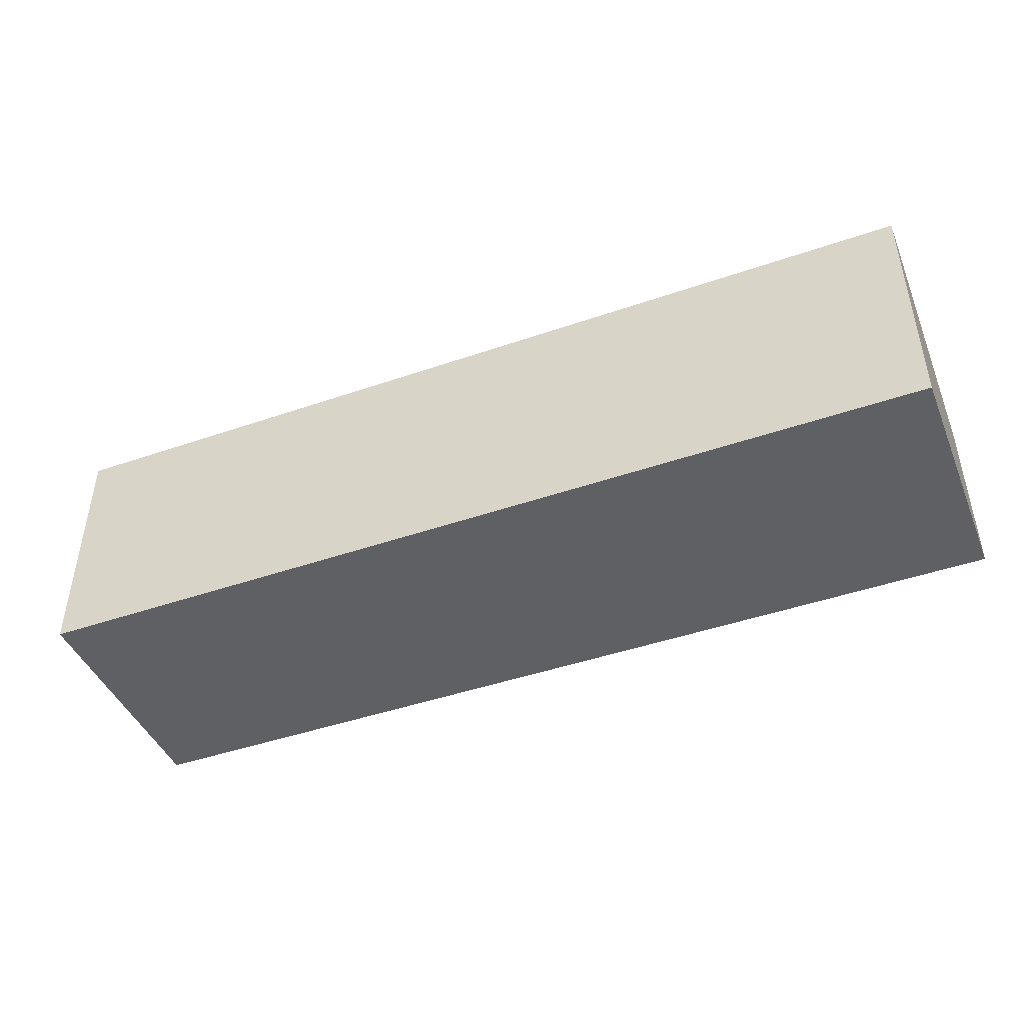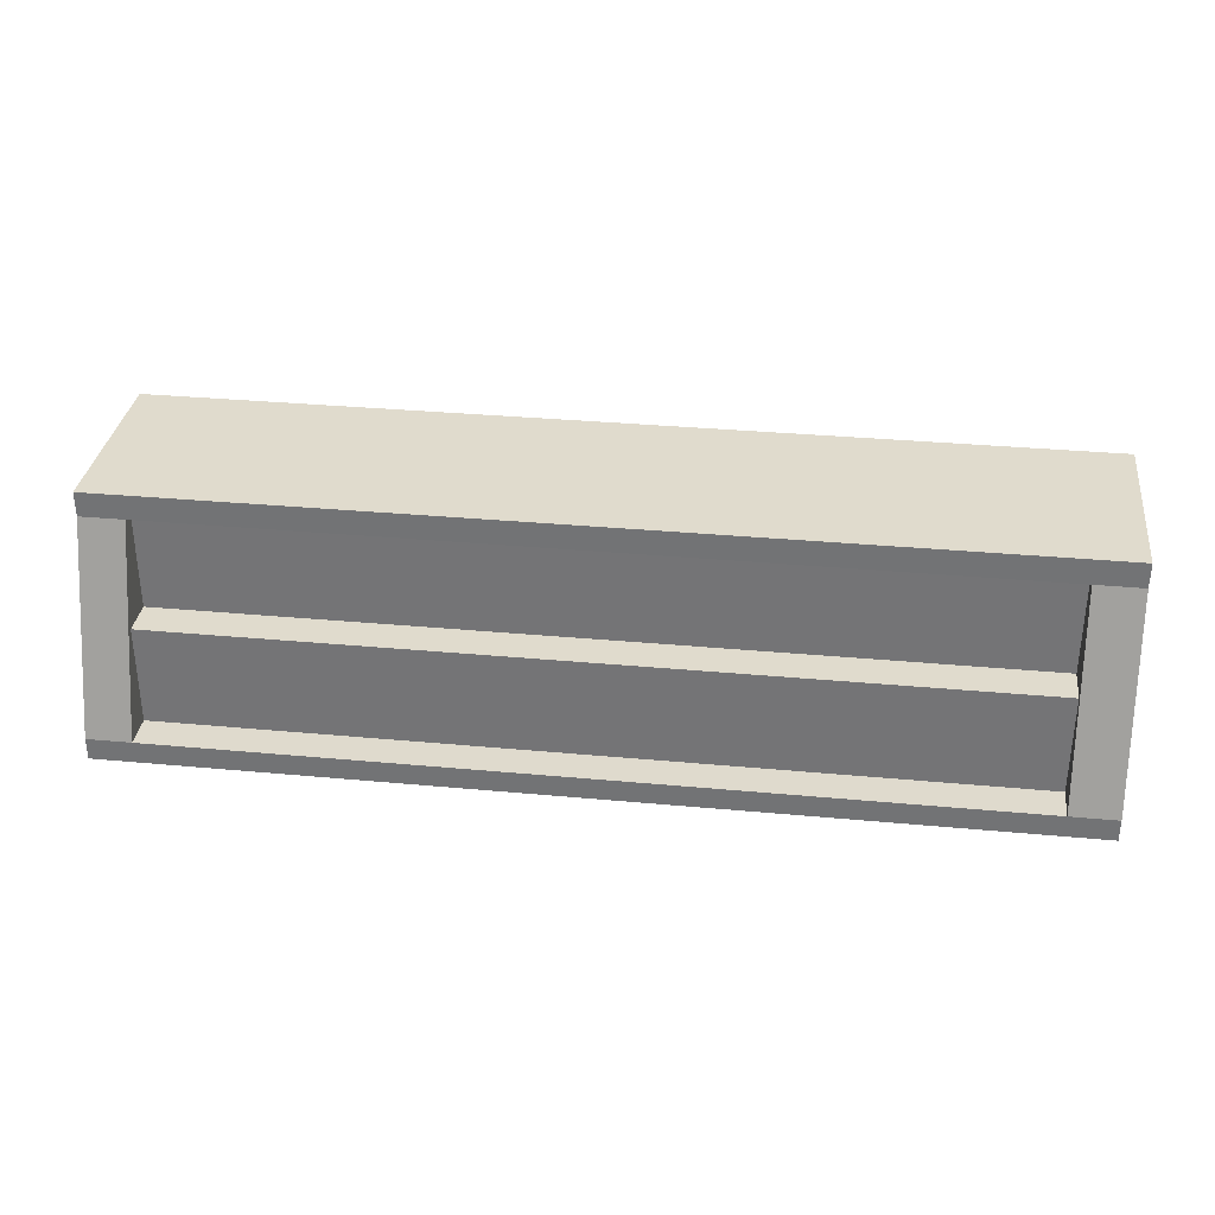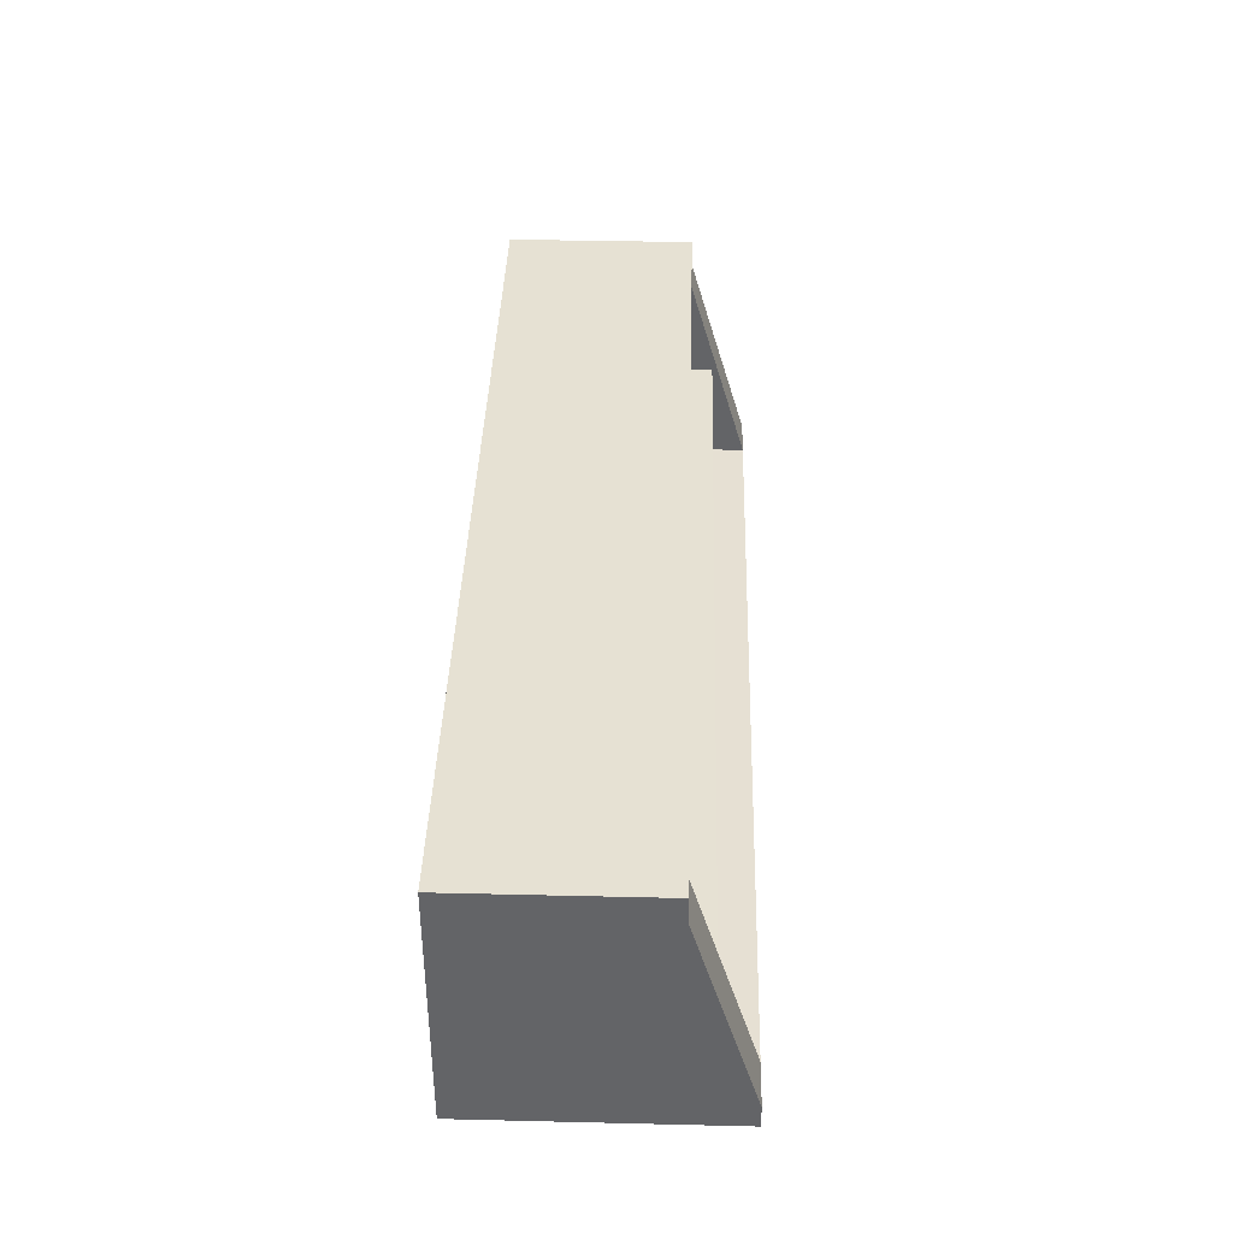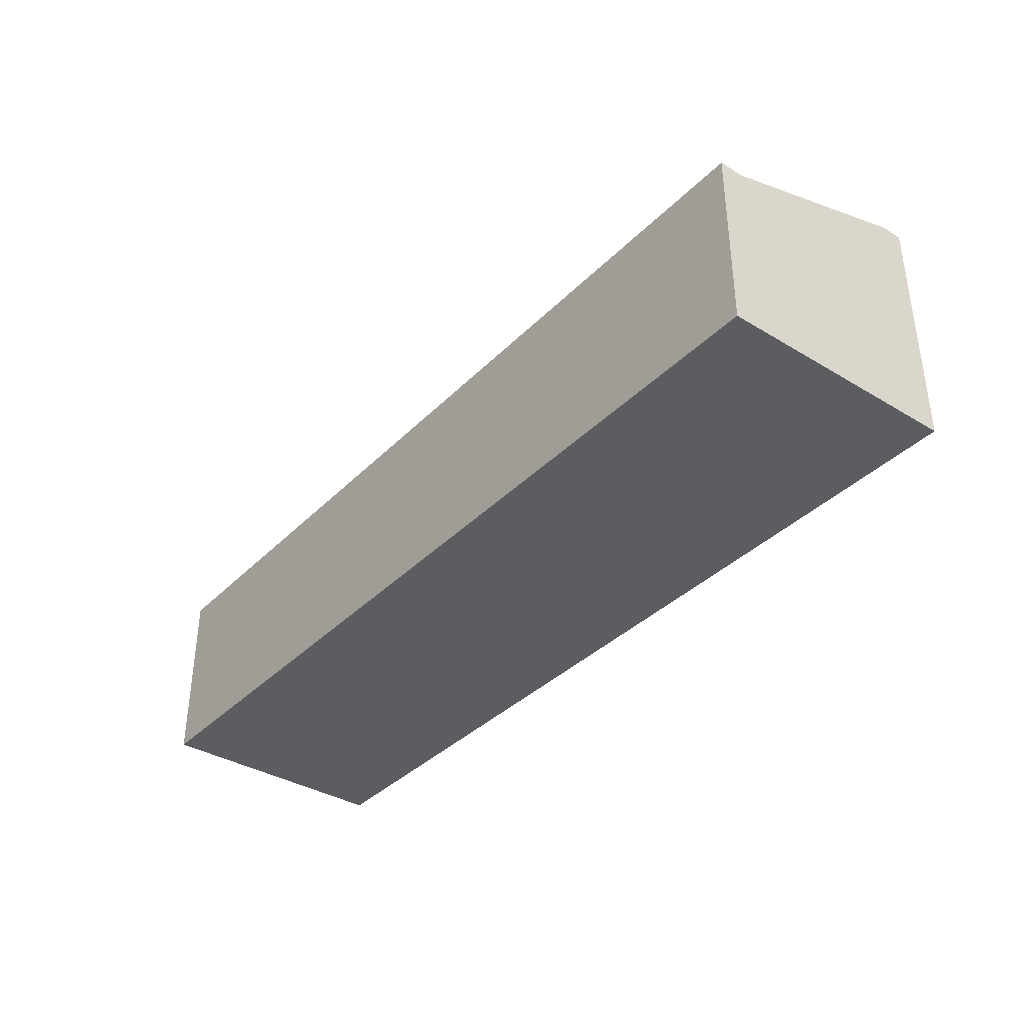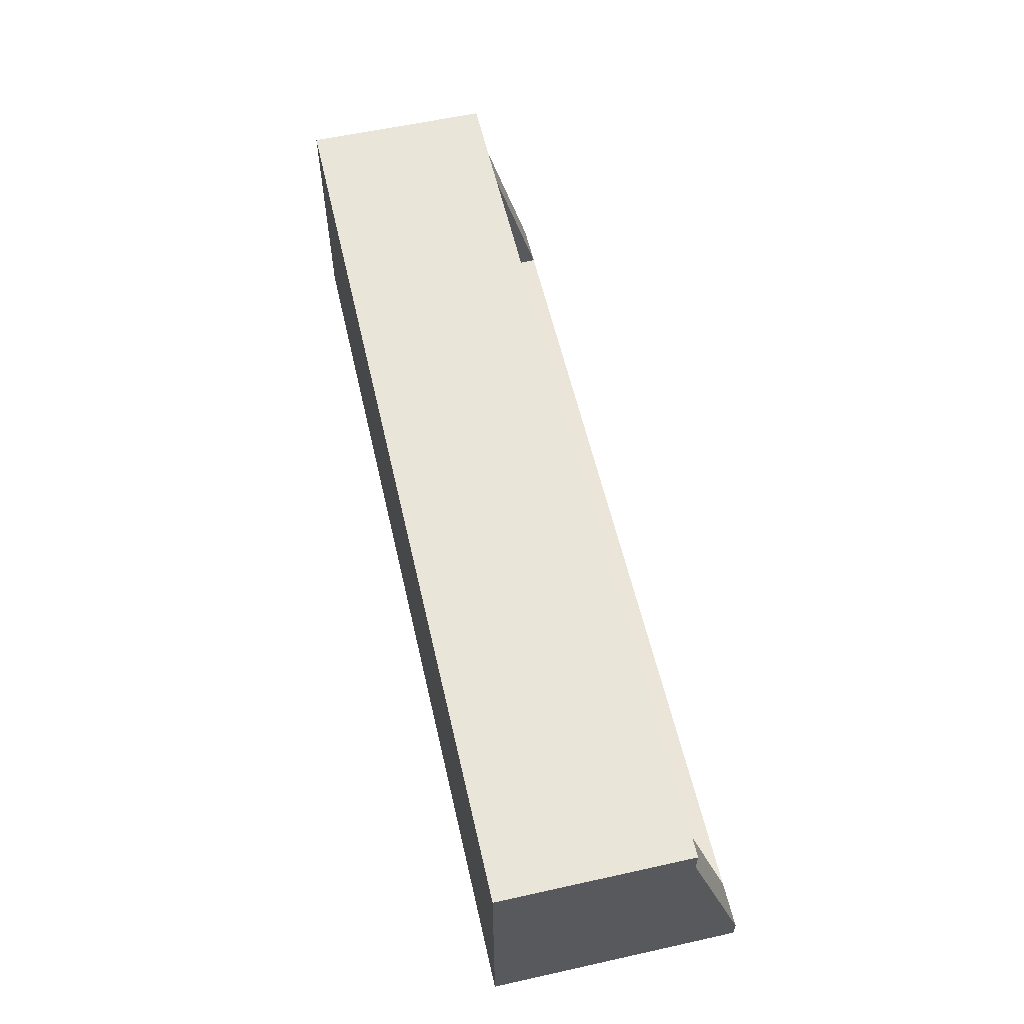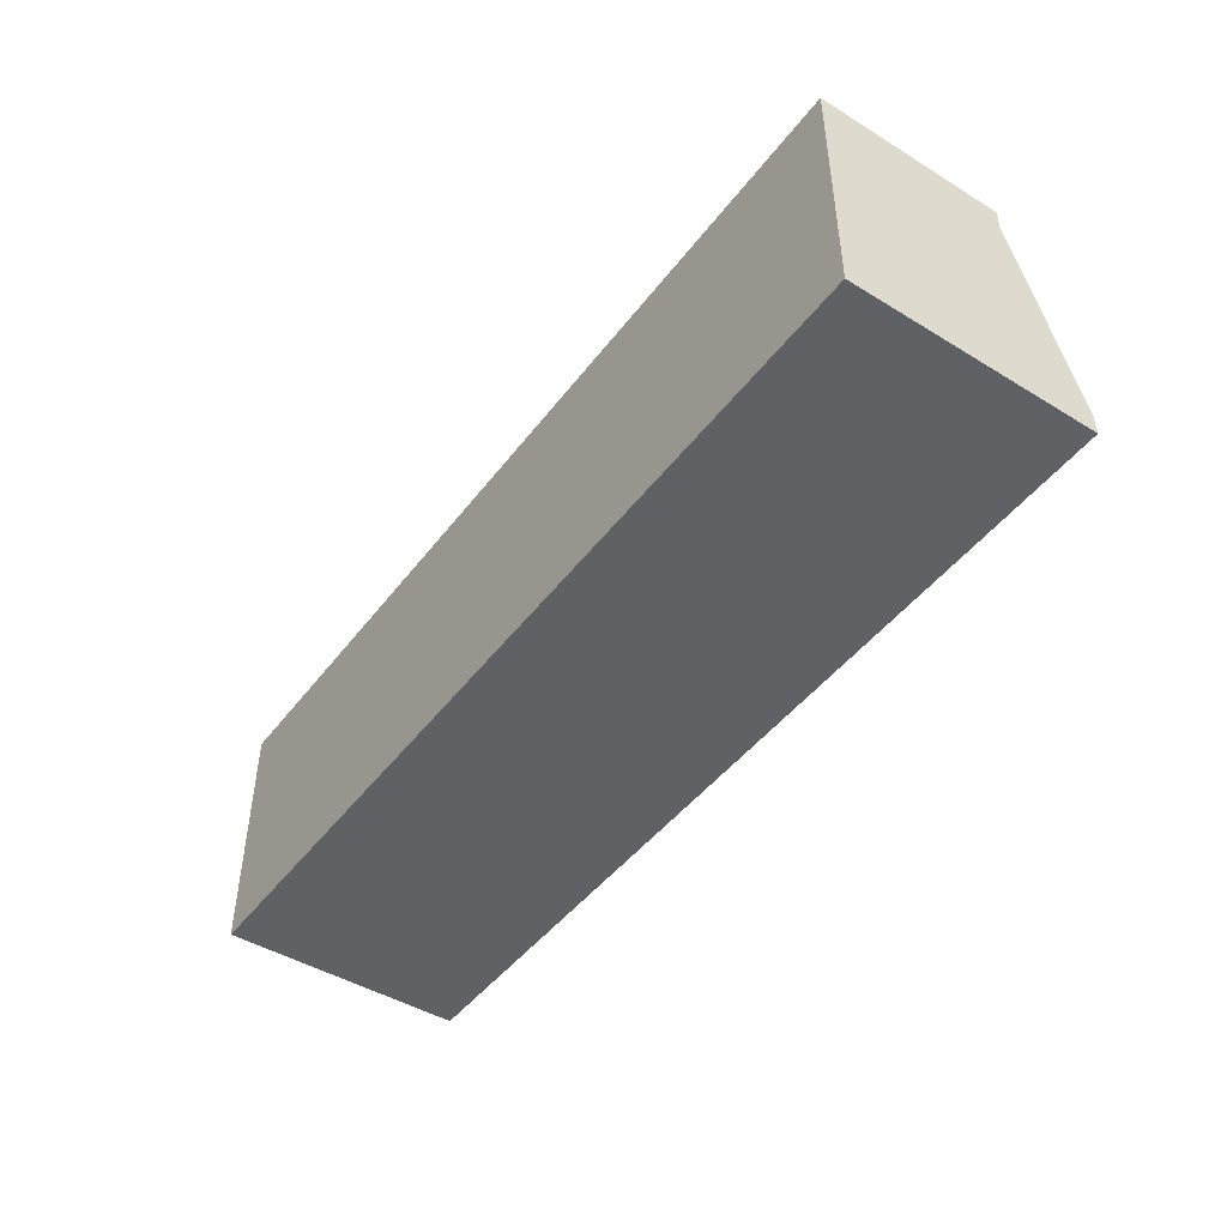
<metadata>
{"format":"obj","ext":"obj","renderer":"f3d","projection":"perspective","resolution":1024,"background":"white","views":[{"elev":-44.6,"azim":-158.1,"up":"+Y"},{"elev":33.2,"azim":-172.7,"up":"+Z"},{"elev":38.7,"azim":91.7,"up":"+Z"},{"elev":-36.7,"azim":51.9,"up":"+Y"},{"elev":58.3,"azim":77.1,"up":"+Z"},{"elev":-46.0,"azim":55.0,"up":"+Z"}]}
</metadata>
<code>
o Cube_Cube.001
v -3 0 1.6
v -3 1.213 1.6
v -3 0 0
v -3 1.6 0
v 3 0 1.6
v 3 1.213 1.6
v 3 0 0
v 3 1.6 0
v -2.7 0 0
v -2.7 1.6 0
v -2.7 0 1.6
v -2.7 1.213 1.6
v 2.715 1.6 0
v 2.715 0 1.6
v 2.715 0 0
v 2.715 1.213 1.6
v -3 0 1.44
v -3 1.213 1.44
v 3 0 1.44
v 3 1.213 1.44
v -2.7 1.213 1.44
v -2.7 0 1.44
v 2.715 1.213 1.44
v 2.715 0 1.44
v -3 1.6 0.144
v 3 0 0.144
v -3 0 0.144
v 3 1.6 0.144
v -2.7 1.6 0.144
v -2.7 0 0.144
v 2.715 1.6 0.144
v 2.715 0 0.144
v -2.7 1.134 0.1401
v -2.7 1.124 1.446
v 2.715 1.134 0.1401
v 2.715 1.124 1.446
v -3 0 0.792
v 3 1.406 0.792
v -2.7 1.406 0.792
v -2.7 0 0.792
v 2.715 1.406 0.792
v 2.715 0 0.792
v -3 1.406 0.792
v 3 0 0.792
v -2.7 1.129 0.793
v 2.715 1.129 0.793
v -2.7 1.374 0.1401
v 2.715 1.374 0.1401
v -2.7 1.369 0.793
v 2.715 1.369 0.793
f 15 13 8 7
f 3 4 10 9
f 9 10 13 15
f 46 45 34 36
f 21 23 36 34
f 35 33 47 48
f 48 47 49 50
f 46 35 48 50
f 33 45 49 47
f 27 25 4 3
f 19 20 6 5
f 11 12 2 1
f 24 19 5 14
f 21 18 2 12
f 23 21 12 16
f 17 22 11 1
f 14 16 12 11
f 5 6 16 14
f 20 23 16 6
f 22 24 14 11
f 40 42 24 22
f 38 41 23 20
f 37 40 22 17
f 41 31 35 46
f 39 43 18 21
f 42 44 19 24
f 44 38 20 19
f 1 2 18 17
f 7 8 28 26
f 15 7 26 32
f 10 4 25 29
f 13 10 29 31
f 3 9 30 27
f 8 13 31 28
f 9 15 32 30
f 37 43 25 27
f 39 21 34 45
f 29 39 45 33
f 17 18 43 37
f 26 28 38 44
f 32 26 44 42
f 29 25 43 39
f 23 41 46 36
f 27 30 40 37
f 28 31 41 38
f 30 32 42 40
f 31 29 33 35
f 45 46 50 49

</code>
